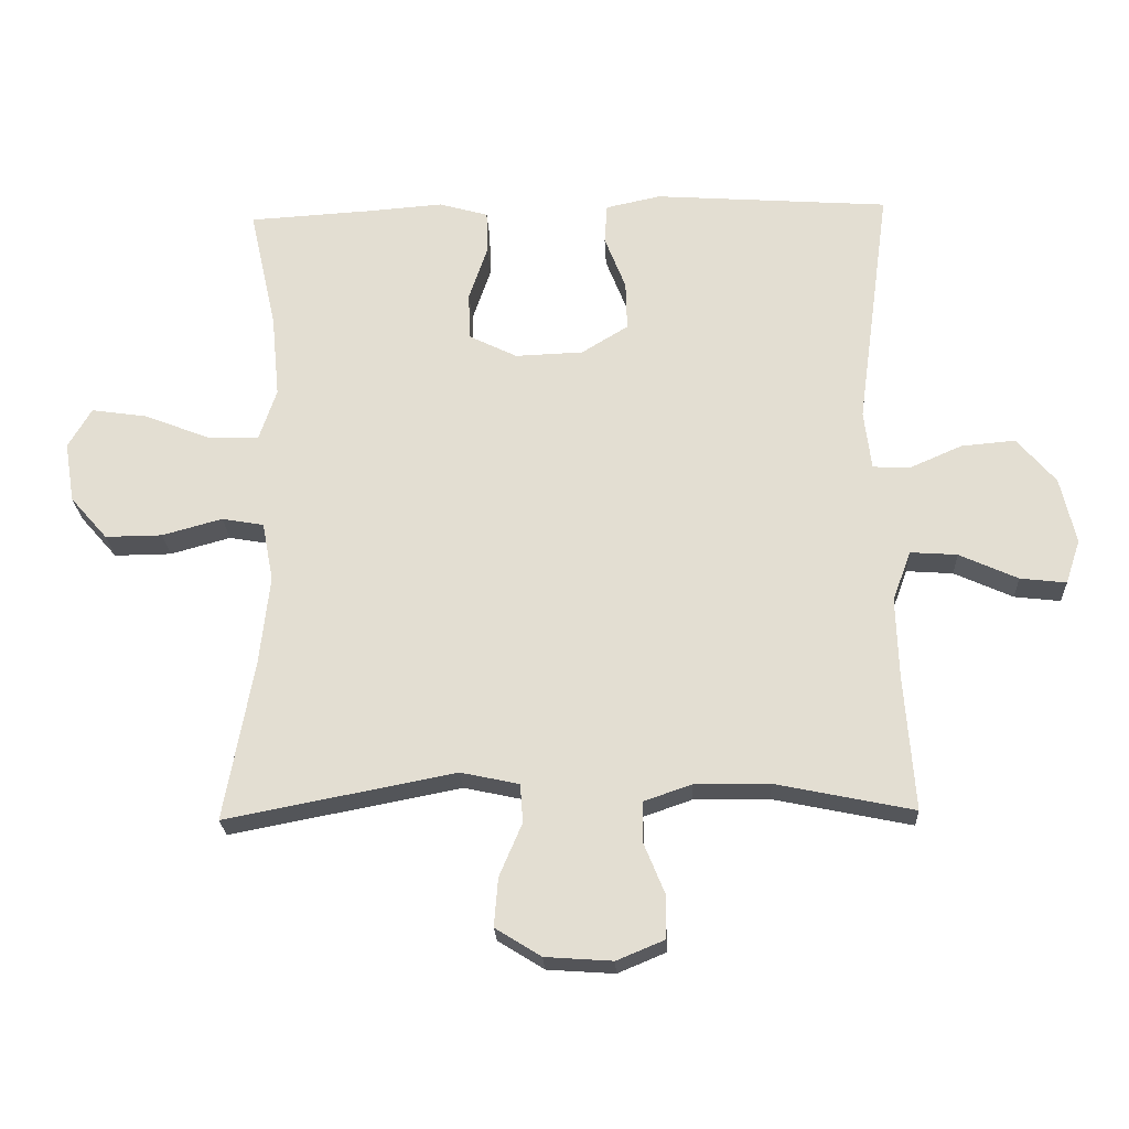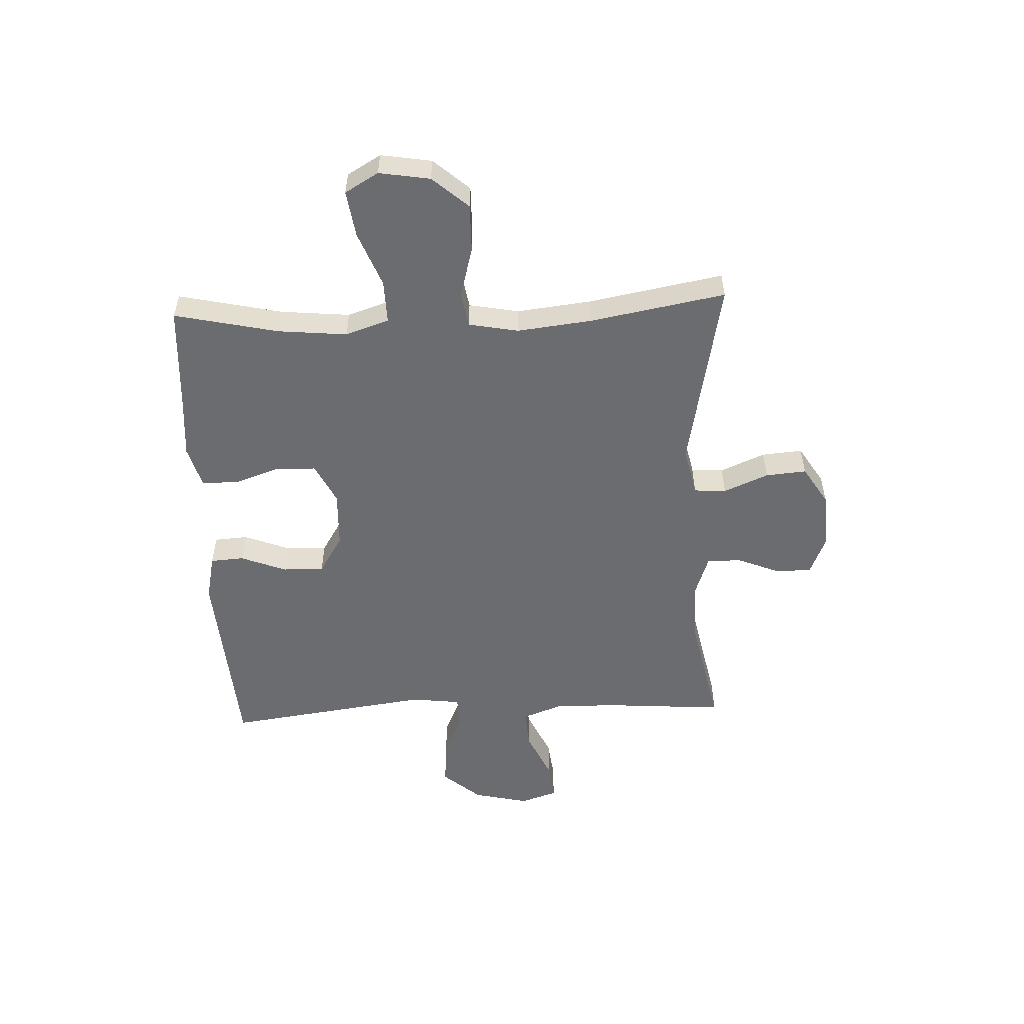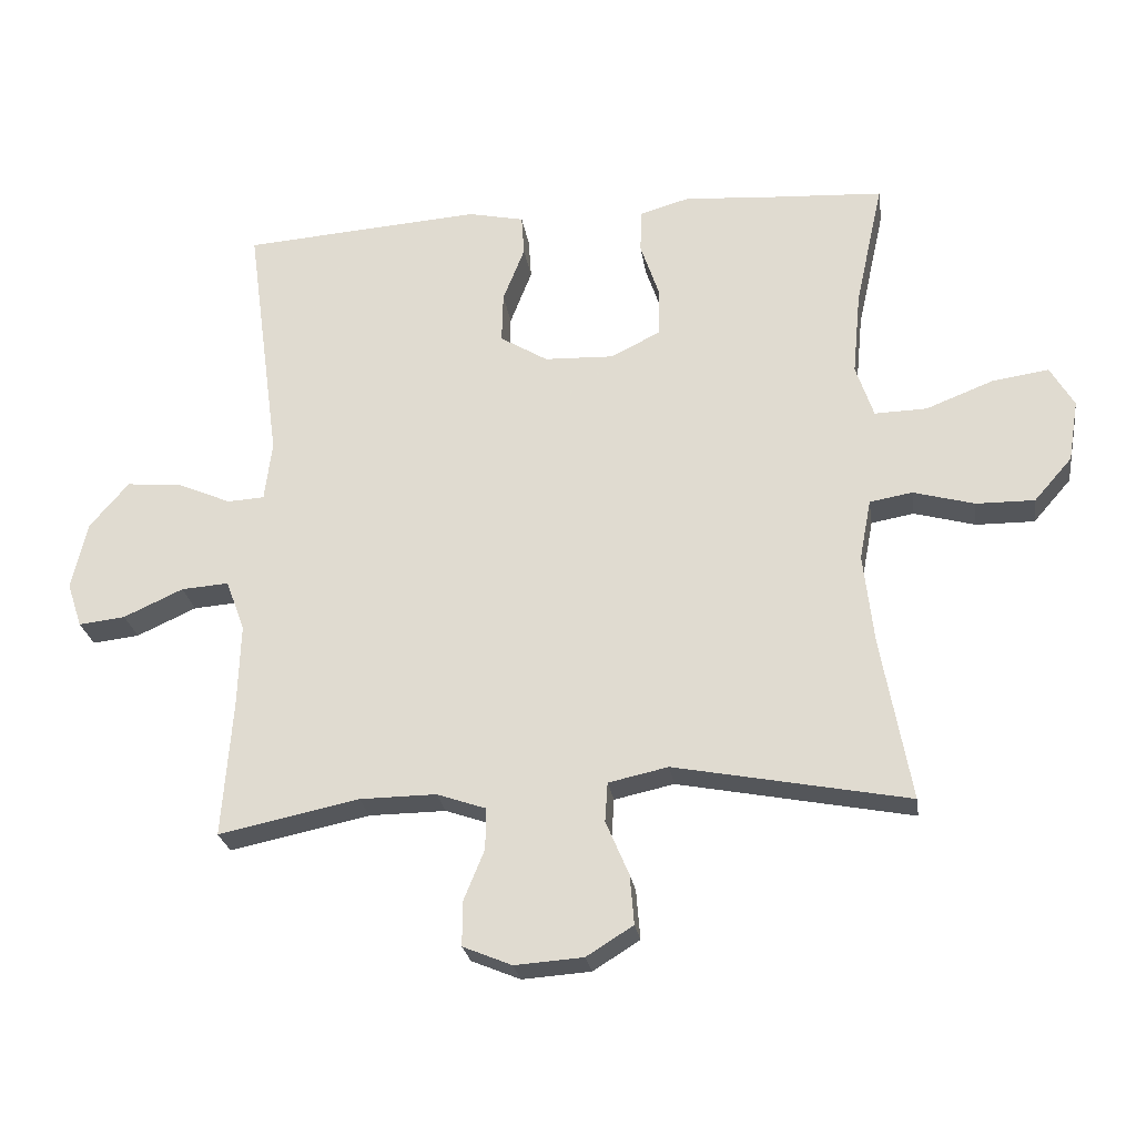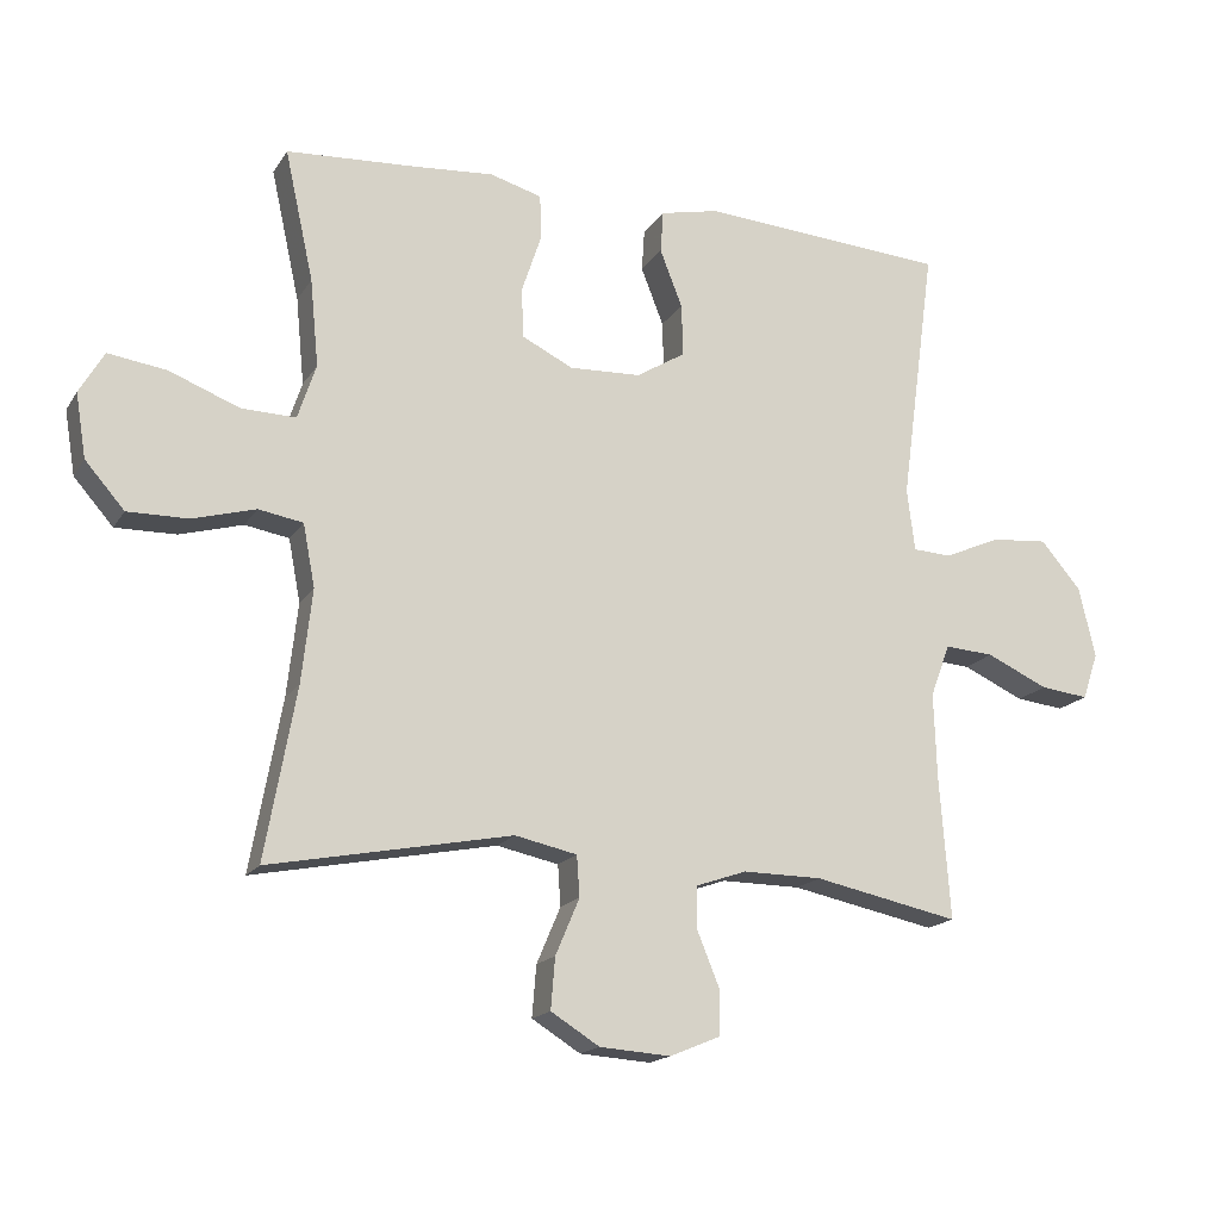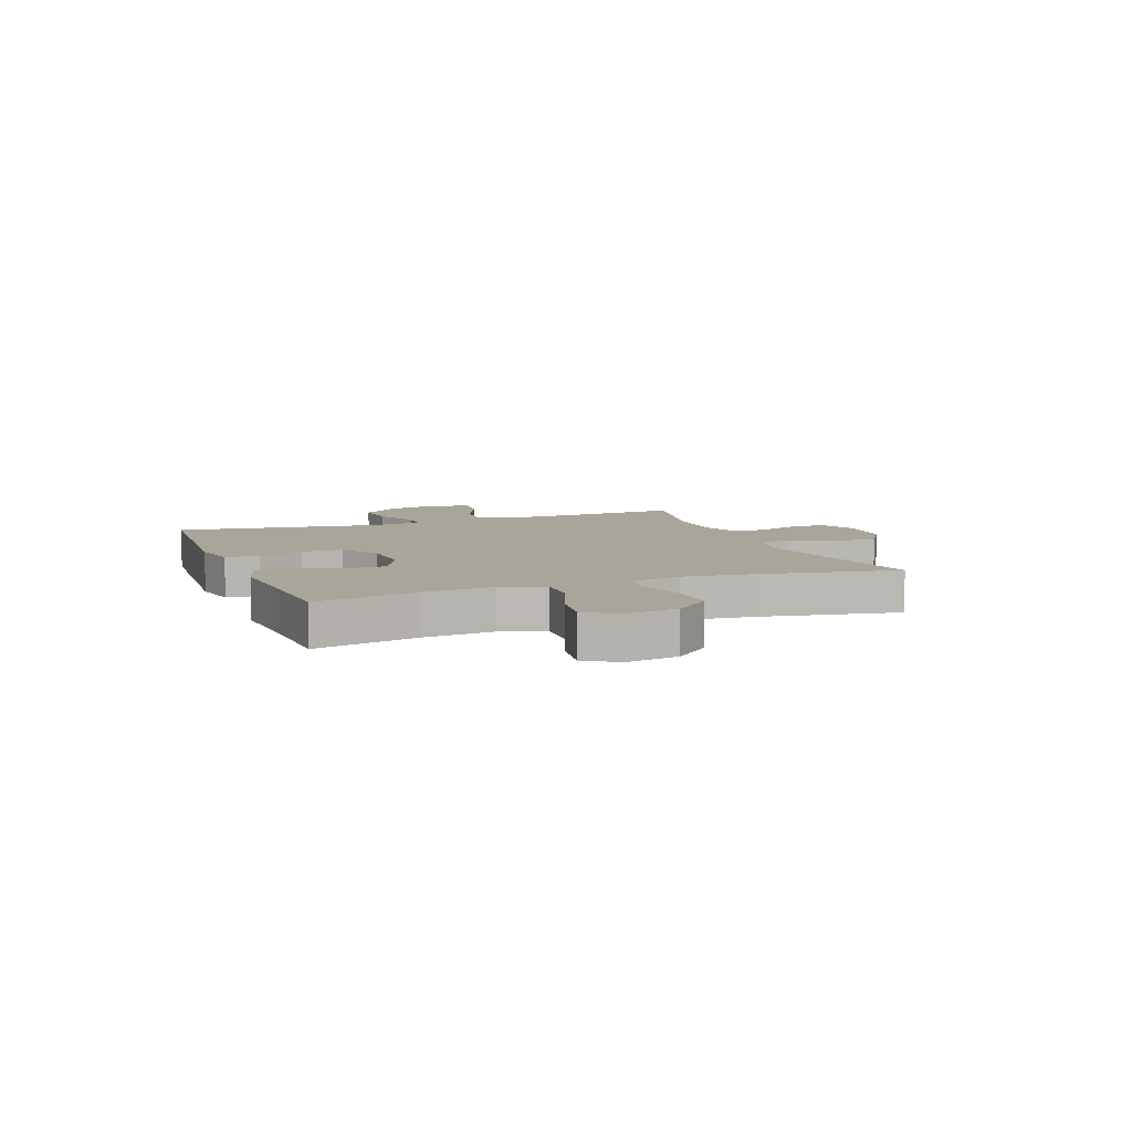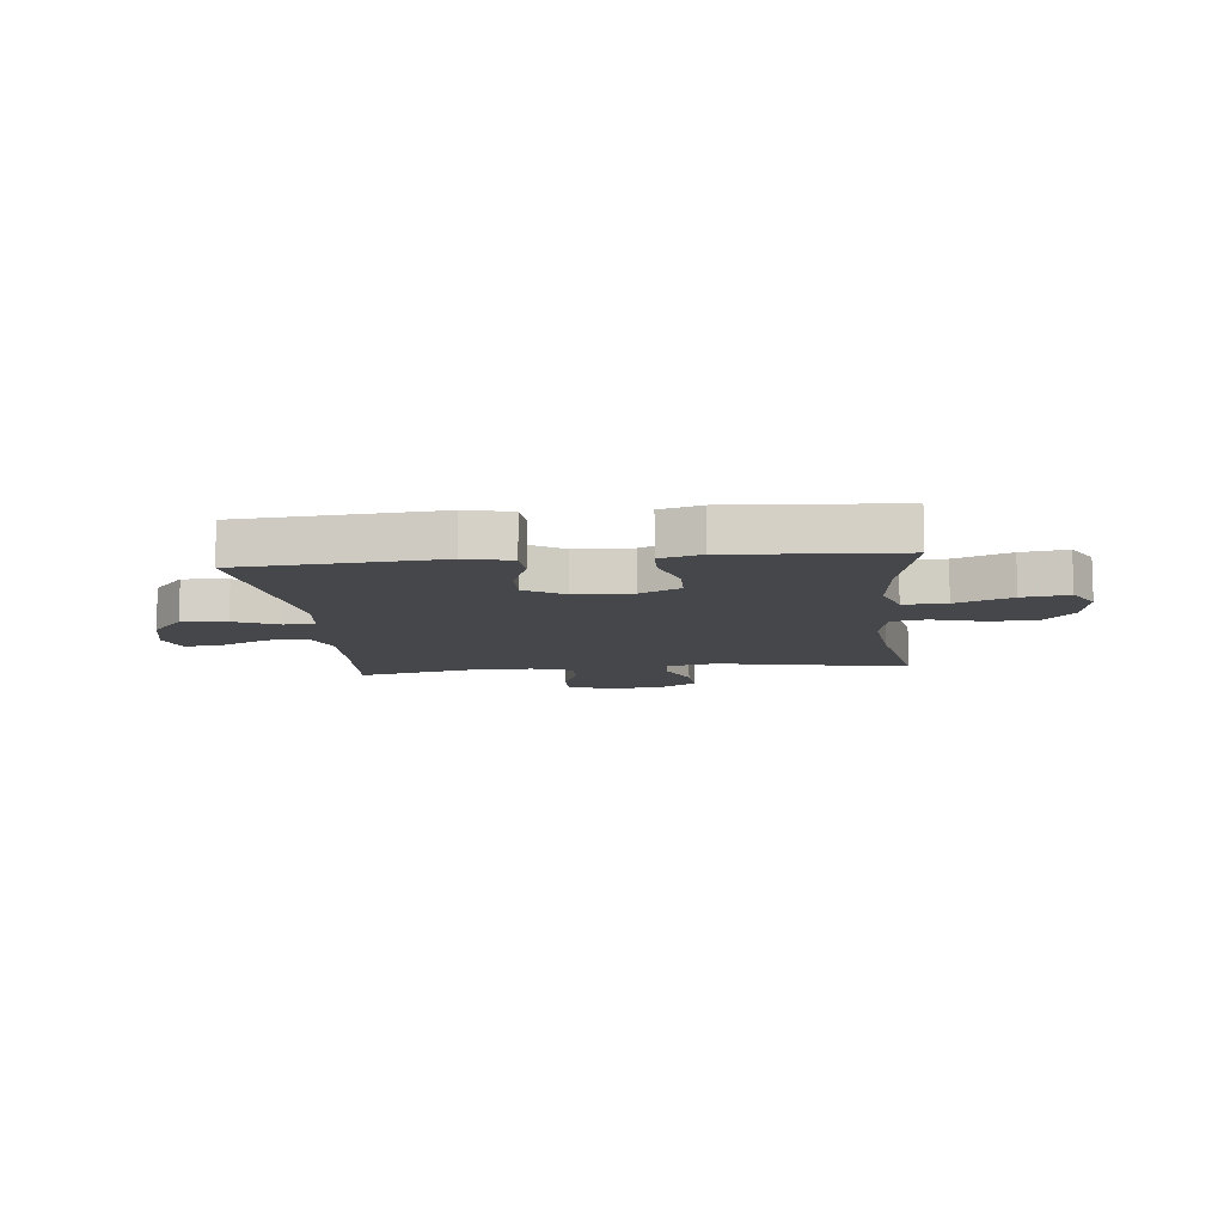
<metadata>
{"format":"obj","ext":"obj","renderer":"f3d","projection":"perspective","resolution":1024,"background":"white","views":[{"elev":-23.6,"azim":-177.4,"up":"+Z"},{"elev":-53.7,"azim":92.5,"up":"+Y"},{"elev":-25.4,"azim":8.5,"up":"+Z"},{"elev":-16.9,"azim":157.8,"up":"+Z"},{"elev":7.5,"azim":69.2,"up":"+Y"},{"elev":-10.4,"azim":6.0,"up":"+Y"}]}
</metadata>
<code>
v -0.5 0.07 -0.5
v -0.485 0.07 -0.297
v -0.481 0.07 -0.175
v -0.509 0.07 -0.1
v -0.579 0.07 -0.105
v -0.667 0.07 -0.145
v -0.736 0.07 -0.153
v -0.758 0.07 -0.087
v -0.735 0.07 0.013
v -0.677 0.07 0.081
v -0.596 0.07 0.074
v -0.516 0.07 0.039
v -0.461 0.07 0.042
v -0.45 0.07 0.131
v -0.5 0.07 0.5
v -0.147 0.07 0.525
v -0.064 0.07 0.507
v -0.06 0.07 0.447
v -0.092 0.07 0.365
v -0.094 0.07 0.291
v -0.024 0.07 0.248
v 0.078 0.07 0.244
v 0.151 0.07 0.28
v 0.153 0.07 0.352
v 0.125 0.07 0.435
v 0.127 0.07 0.499
v 0.201 0.07 0.52
v 0.317 0.07 0.511
v 0.5 0.07 0.5
v 0.459 0.07 0.314
v 0.447 0.07 0.19
v 0.473 0.07 0.112
v 0.55 0.07 0.114
v 0.65 0.07 0.153
v 0.733 0.07 0.165
v 0.768 0.07 0.105
v 0.753 0.07 0.014
v 0.697 0.07 -0.05
v 0.611 0.07 -0.049
v 0.521 0.07 -0.024
v 0.458 0.07 -0.035
v 0.441 0.07 -0.124
v 0.456 0.07 -0.257
v 0.5 0.07 -0.5
v 0.155 0.07 -0.433
v 0.067 0.07 -0.452
v 0.063 0.07 -0.51
v 0.097 0.07 -0.59
v 0.103 0.07 -0.663
v 0.034 0.07 -0.706
v -0.067 0.07 -0.713
v -0.139 0.07 -0.683
v -0.139 0.07 -0.618
v -0.108 0.07 -0.542
v -0.108 0.07 -0.481
v -0.18 0.07 -0.456
v -0.293 0.07 -0.457
v -0.5 0 -0.5
v -0.485 0 -0.297
v -0.481 0 -0.175
v -0.509 0 -0.1
v -0.579 0 -0.105
v -0.667 0 -0.145
v -0.736 0 -0.153
v -0.758 0 -0.087
v -0.735 0 0.013
v -0.677 0 0.081
v -0.596 0 0.074
v -0.516 0 0.039
v -0.461 0 0.042
v -0.45 0 0.131
v -0.5 0 0.5
v -0.147 0 0.525
v -0.064 0 0.507
v -0.06 0 0.447
v -0.092 0 0.365
v -0.094 0 0.291
v -0.024 0 0.248
v 0.078 0 0.244
v 0.151 0 0.28
v 0.153 0 0.352
v 0.125 0 0.435
v 0.127 0 0.499
v 0.201 0 0.52
v 0.317 0 0.511
v 0.5 0 0.5
v 0.459 0 0.314
v 0.447 0 0.19
v 0.473 0 0.112
v 0.55 0 0.114
v 0.65 0 0.153
v 0.733 0 0.165
v 0.768 0 0.105
v 0.753 0 0.014
v 0.697 0 -0.05
v 0.611 0 -0.049
v 0.521 0 -0.024
v 0.458 0 -0.035
v 0.441 0 -0.124
v 0.456 0 -0.257
v 0.5 0 -0.5
v 0.155 0 -0.433
v 0.067 0 -0.452
v 0.063 0 -0.51
v 0.097 0 -0.59
v 0.103 0 -0.663
v 0.034 0 -0.706
v -0.067 0 -0.713
v -0.139 0 -0.683
v -0.139 0 -0.618
v -0.108 0 -0.542
v -0.108 0 -0.481
v -0.18 0 -0.456
v -0.293 0 -0.457
f 52 53 54
f 51 52 54
f 50 51 54
f 49 50 54
f 48 49 54
f 47 48 54
f 46 47 54 55
f 45 46 55 56
f 43 44 45
f 45 56 57
f 43 45 57
f 42 43 57
f 38 39 40
f 37 38 40
f 36 37 40
f 35 36 40
f 34 35 40
f 33 34 40
f 32 33 40 41
f 57 1 2
f 42 57 2
f 41 42 2
f 32 41 2
f 31 32 2
f 26 27 28
f 25 26 28
f 24 25 28
f 28 29 30
f 24 28 30
f 23 24 30
f 17 18 19
f 16 17 19
f 15 16 19
f 14 15 19
f 13 14 19 20
f 10 11 12
f 9 10 12
f 8 9 12
f 7 8 12
f 6 7 12
f 5 6 12
f 4 5 12 13
f 13 20 21
f 4 13 21
f 3 4 21
f 31 2 3
f 30 31 3
f 23 30 3
f 22 23 3
f 3 21 22
f 111 110 109
f 111 109 108
f 111 108 107
f 111 107 106
f 111 106 105
f 111 105 104
f 112 111 104 103
f 113 112 103 102
f 102 101 100
f 114 113 102
f 114 102 100
f 114 100 99
f 97 96 95
f 97 95 94
f 97 94 93
f 97 93 92
f 97 92 91
f 97 91 90
f 98 97 90 89
f 59 58 114
f 59 114 99
f 59 99 98
f 59 98 89
f 59 89 88
f 85 84 83
f 85 83 82
f 85 82 81
f 87 86 85
f 87 85 81
f 87 81 80
f 76 75 74
f 76 74 73
f 76 73 72
f 76 72 71
f 77 76 71 70
f 69 68 67
f 69 67 66
f 69 66 65
f 69 65 64
f 69 64 63
f 69 63 62
f 70 69 62 61
f 78 77 70
f 78 70 61
f 78 61 60
f 60 59 88
f 60 88 87
f 60 87 80
f 60 80 79
f 79 78 60
f 1 58 59 2
f 2 59 60 3
f 3 60 61 4
f 4 61 62 5
f 5 62 63 6
f 6 63 64 7
f 7 64 65 8
f 8 65 66 9
f 9 66 67 10
f 10 67 68 11
f 11 68 69 12
f 12 69 70 13
f 13 70 71 14
f 14 71 72 15
f 15 72 73 16
f 16 73 74 17
f 17 74 75 18
f 18 75 76 19
f 19 76 77 20
f 20 77 78 21
f 21 78 79 22
f 22 79 80 23
f 23 80 81 24
f 24 81 82 25
f 25 82 83 26
f 26 83 84 27
f 27 84 85 28
f 28 85 86 29
f 29 86 87 30
f 30 87 88 31
f 31 88 89 32
f 32 89 90 33
f 33 90 91 34
f 34 91 92 35
f 35 92 93 36
f 36 93 94 37
f 37 94 95 38
f 38 95 96 39
f 39 96 97 40
f 40 97 98 41
f 41 98 99 42
f 42 99 100 43
f 43 100 101 44
f 44 101 102 45
f 45 102 103 46
f 46 103 104 47
f 47 104 105 48
f 48 105 106 49
f 49 106 107 50
f 50 107 108 51
f 51 108 109 52
f 52 109 110 53
f 53 110 111 54
f 54 111 112 55
f 55 112 113 56
f 56 113 114 57
f 57 114 58 1

</code>
